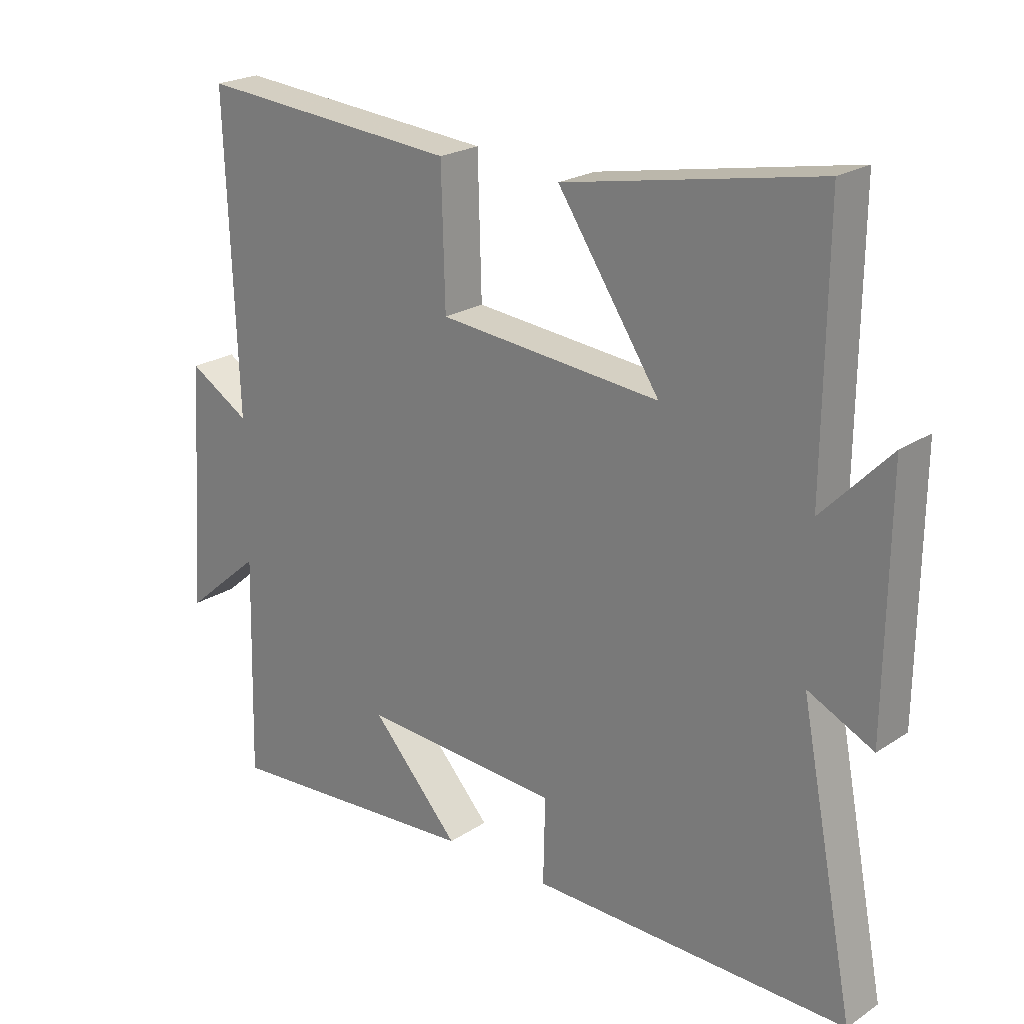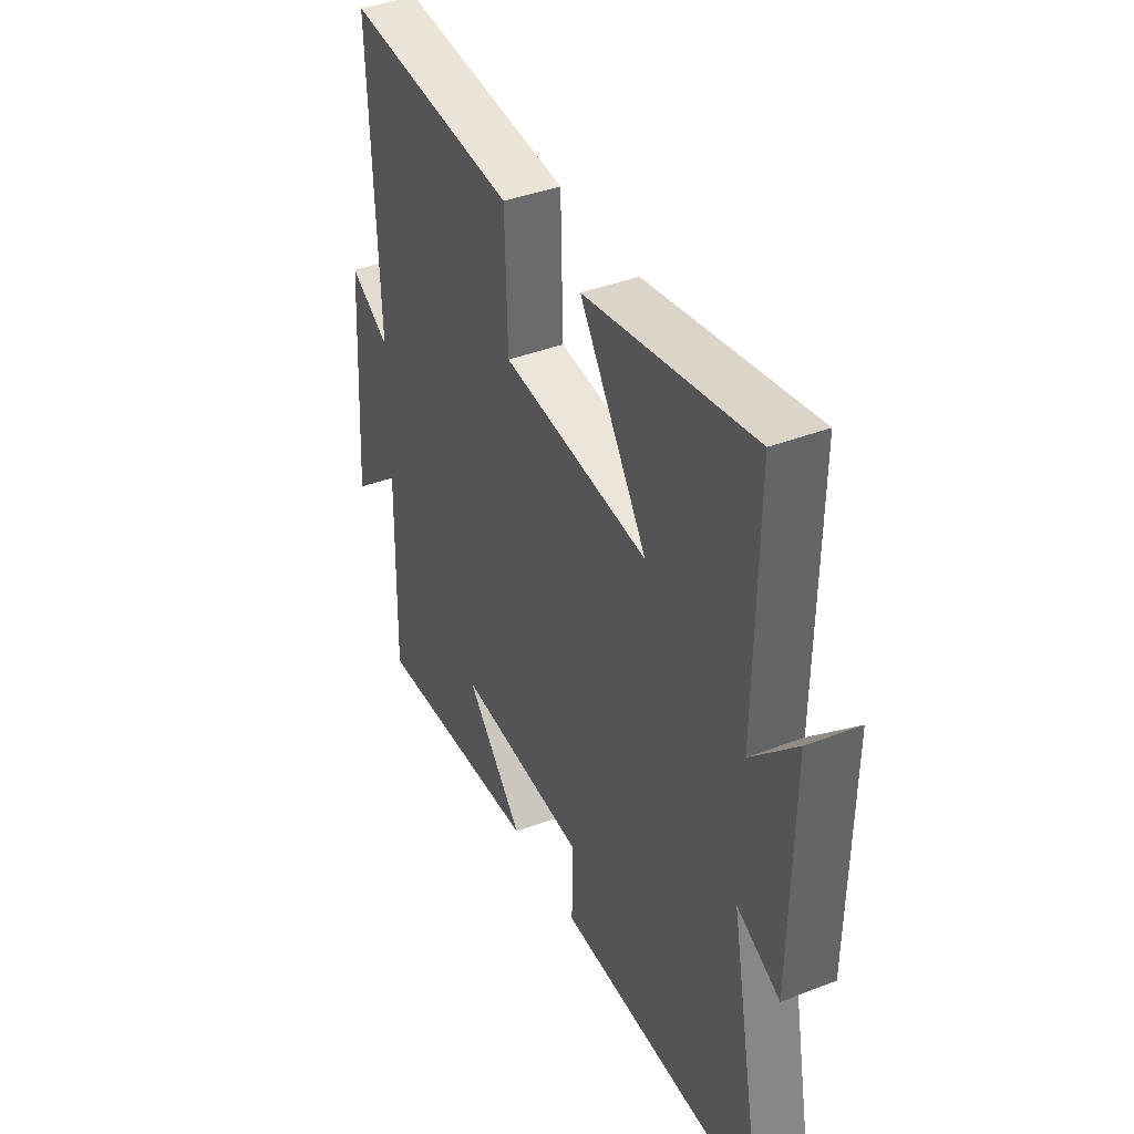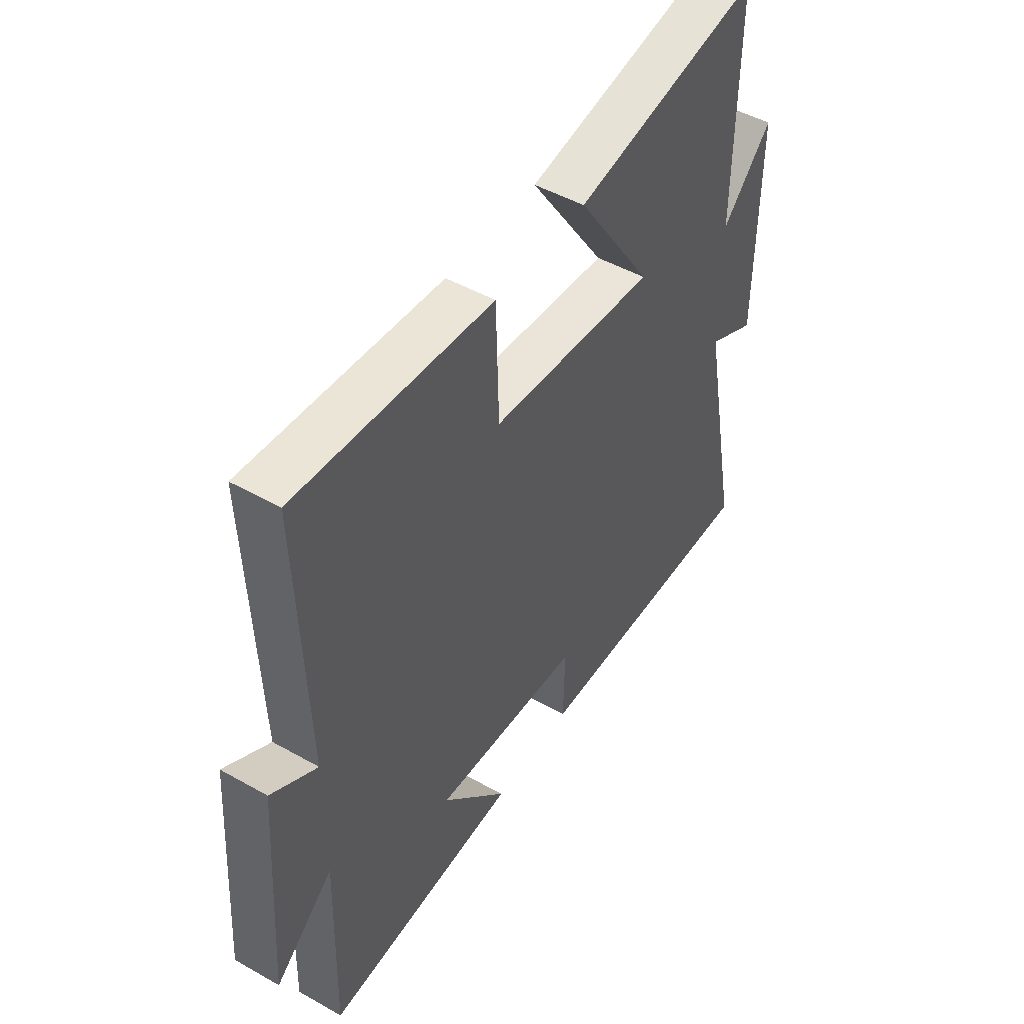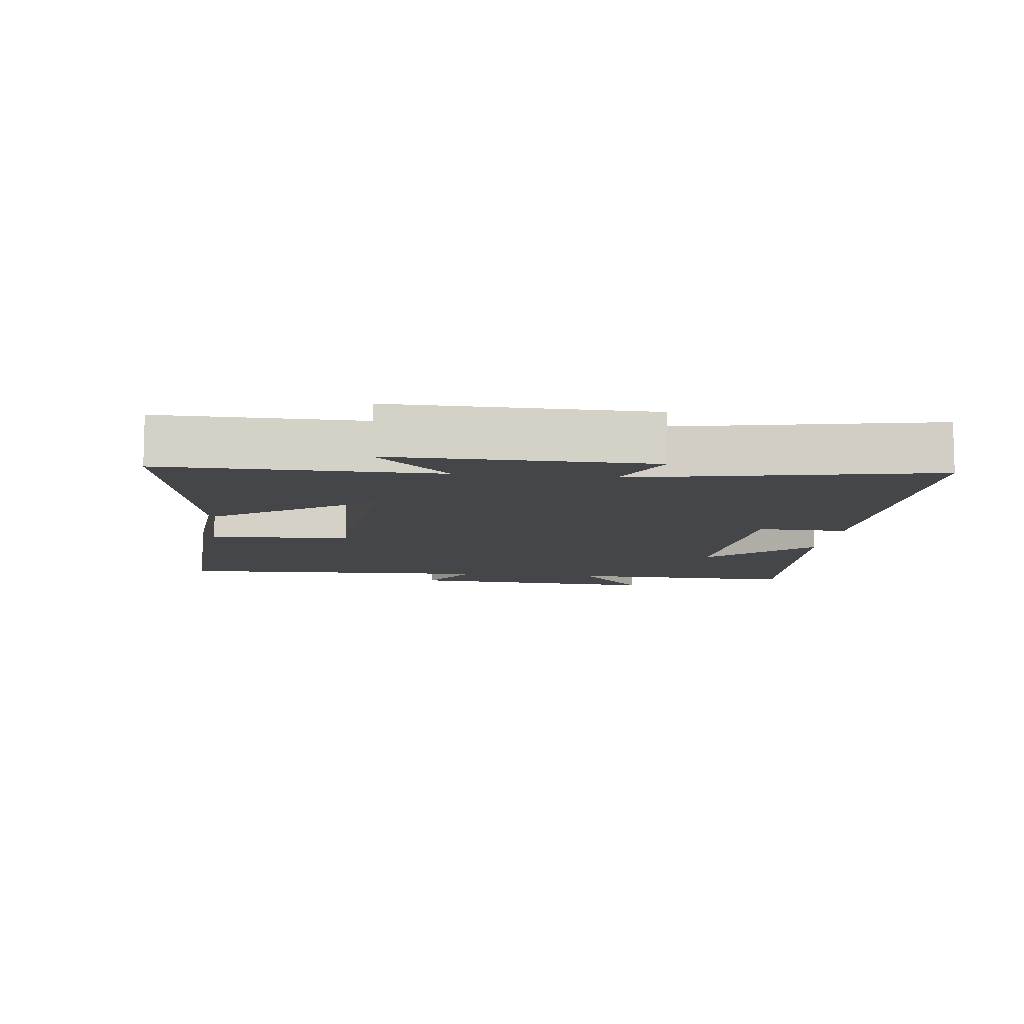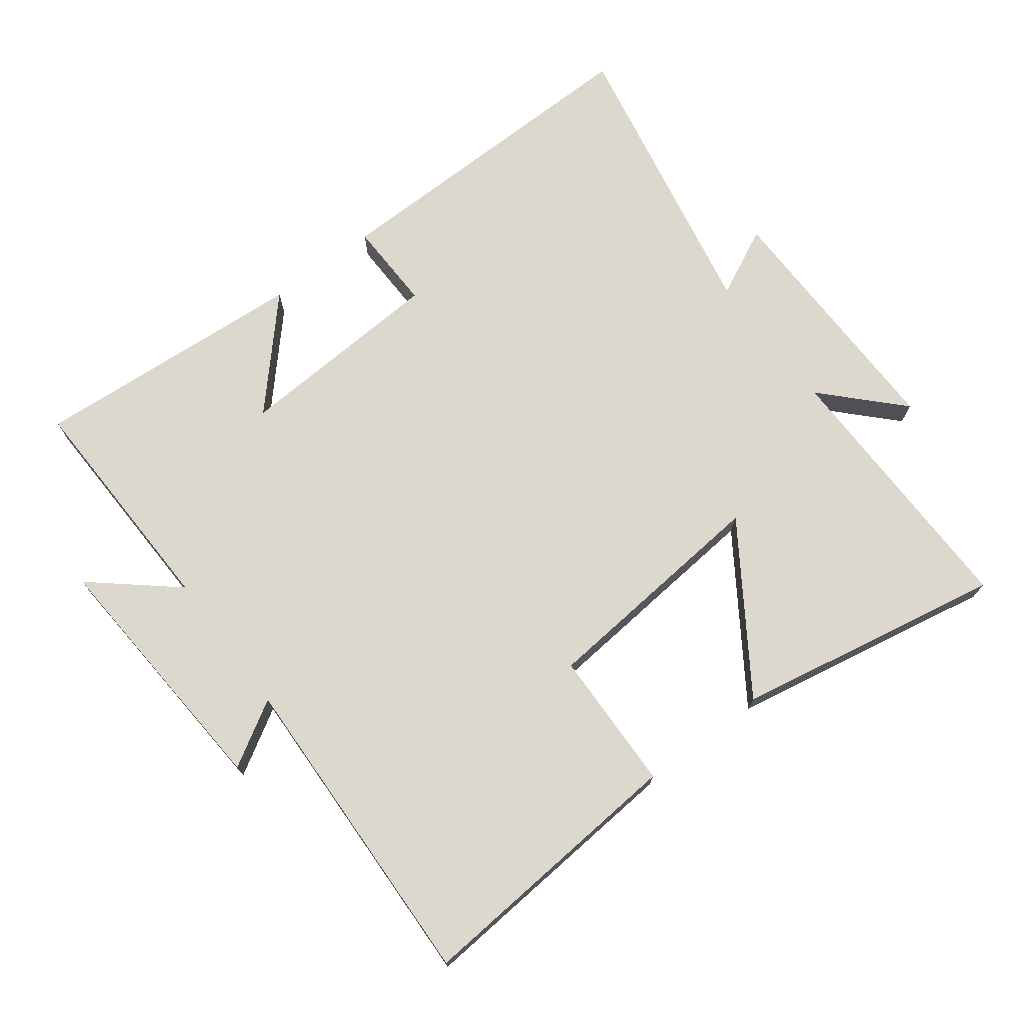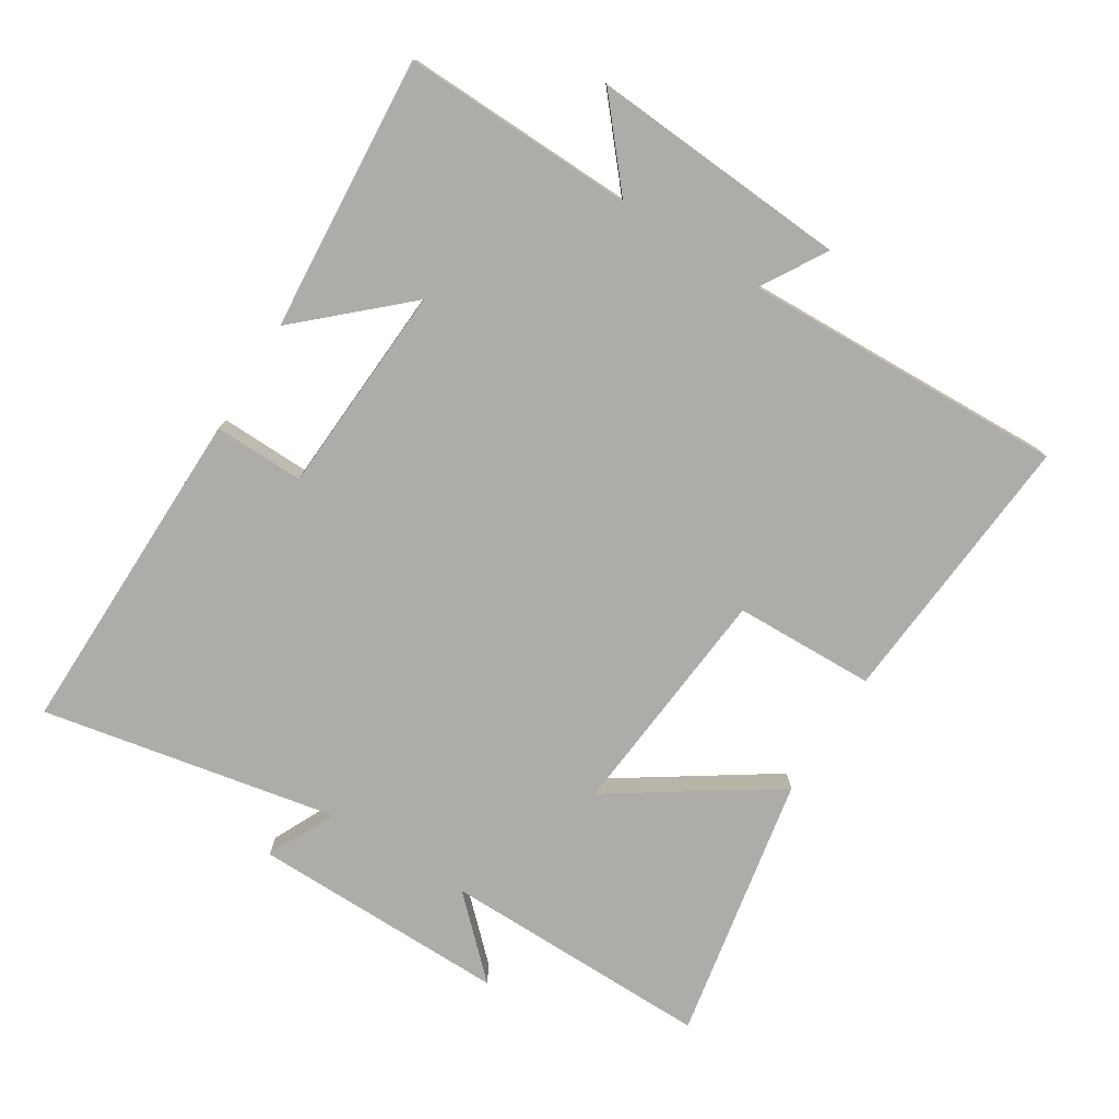
<metadata>
{"format":"obj","ext":"obj","renderer":"f3d","projection":"perspective","resolution":1024,"background":"white","views":[{"elev":22.4,"azim":41.7,"up":"+Z"},{"elev":40.4,"azim":64.7,"up":"+Z"},{"elev":48.2,"azim":-57.7,"up":"+Z"},{"elev":-9.5,"azim":83.1,"up":"+Y"},{"elev":72.5,"azim":-37.2,"up":"+Y"},{"elev":-76.7,"azim":-122.1,"up":"+Y"}]}
</metadata>
<code>
v 0.504 0.07 0.577
v 0.5 0.07 0.167
v 0.608 0.07 0.279
v 0.604 0.07 -0.109
v 0.5 0.07 -0.059
v 0.588 0.07 -0.506
v 0.081 0.07 -0.5
v 0.084 0.07 -0.364
v -0.234 0.07 -0.346
v -0.093 0.07 -0.5
v -0.509 0.07 -0.531
v -0.5 0.07 -0.18
v -0.624 0.07 -0.286
v -0.598 0.07 0.104
v -0.5 0.07 0.046
v -0.518 0.07 0.533
v -0.099 0.07 0.5
v -0.093 0.07 0.287
v 0.263 0.07 0.255
v 0.099 0.07 0.5
v 0.504 0 0.577
v 0.5 0 0.167
v 0.608 0 0.279
v 0.604 0 -0.109
v 0.5 0 -0.059
v 0.588 0 -0.506
v 0.081 0 -0.5
v 0.084 0 -0.364
v -0.234 0 -0.346
v -0.093 0 -0.5
v -0.509 0 -0.531
v -0.5 0 -0.18
v -0.624 0 -0.286
v -0.598 0 0.104
v -0.5 0 0.046
v -0.518 0 0.533
v -0.099 0 0.5
v -0.093 0 0.287
v 0.263 0 0.255
v 0.099 0 0.5
f 19 20 1 2
f 18 19 2
f 15 16 17 18
f 15 18 2
f 12 13 14 15
f 12 15 2
f 9 10 11 12
f 8 9 12 2
f 5 6 7 8
f 5 8 2 3
f 3 4 5
f 22 21 40 39
f 22 39 38
f 38 37 36 35
f 22 38 35
f 35 34 33 32
f 22 35 32
f 32 31 30 29
f 22 32 29 28
f 28 27 26 25
f 23 22 28 25
f 25 24 23
f 1 21 22 2
f 2 22 23 3
f 3 23 24 4
f 4 24 25 5
f 5 25 26 6
f 6 26 27 7
f 7 27 28 8
f 8 28 29 9
f 9 29 30 10
f 10 30 31 11
f 11 31 32 12
f 12 32 33 13
f 13 33 34 14
f 14 34 35 15
f 15 35 36 16
f 16 36 37 17
f 17 37 38 18
f 18 38 39 19
f 19 39 40 20
f 20 40 21 1

</code>
